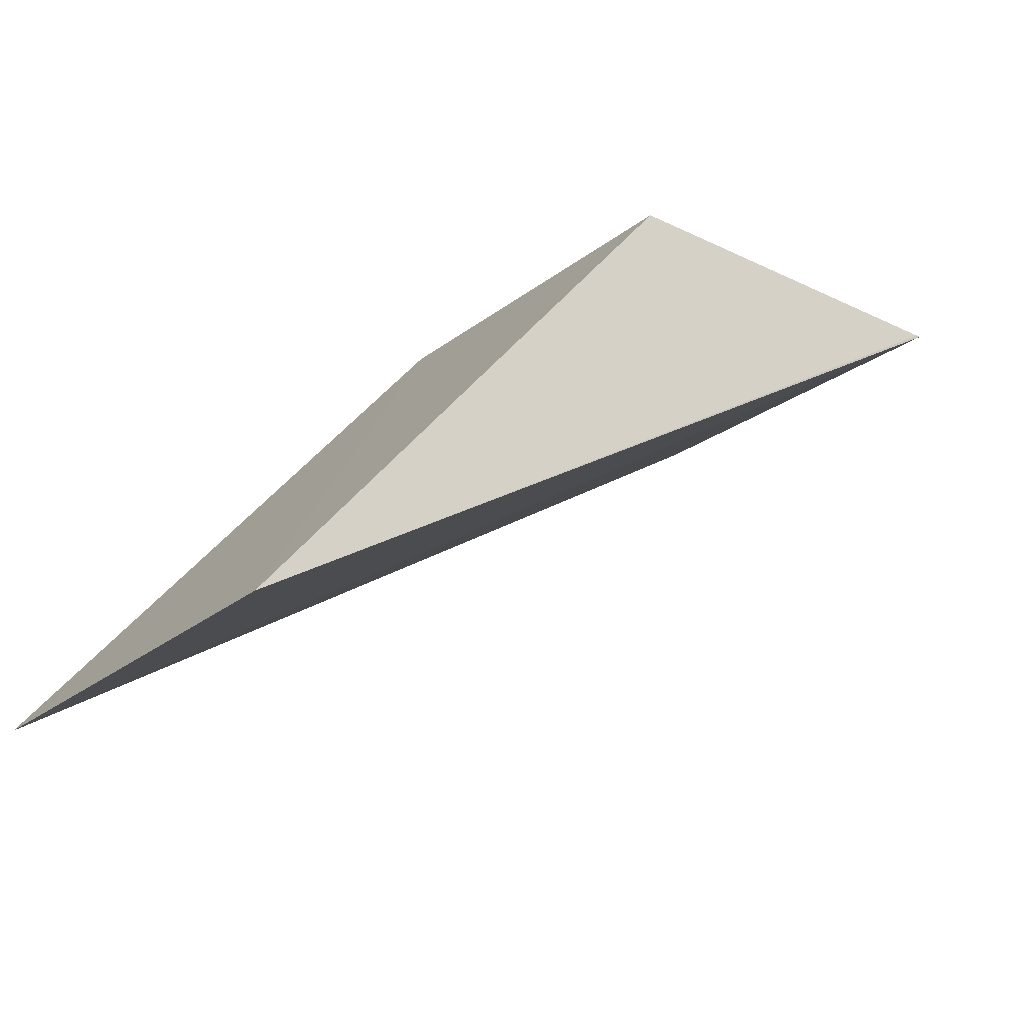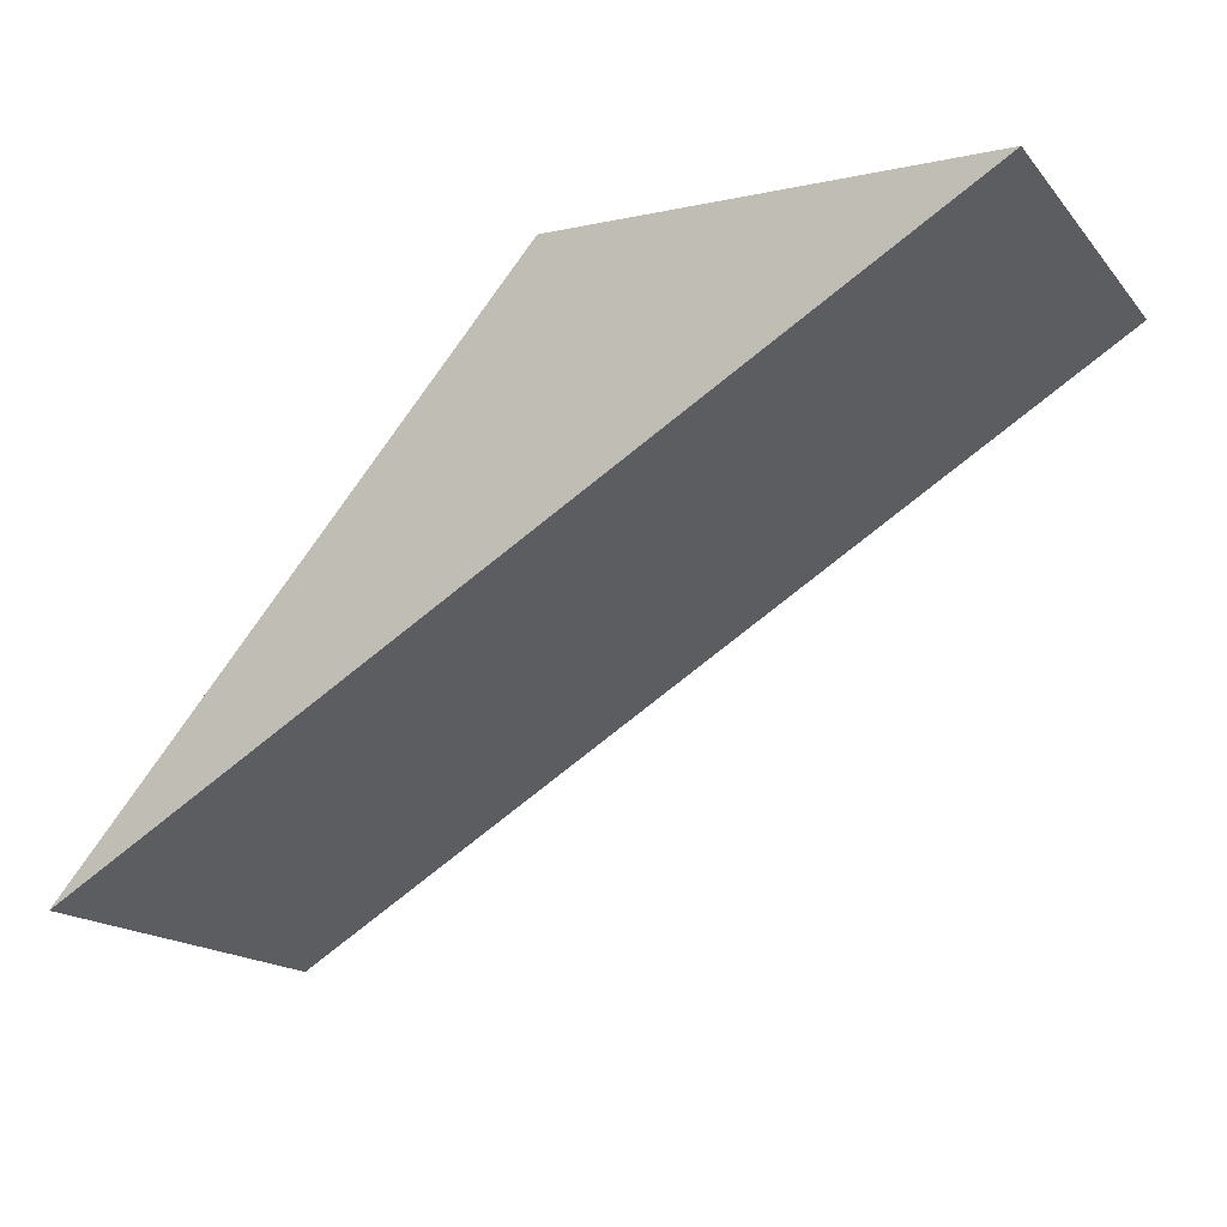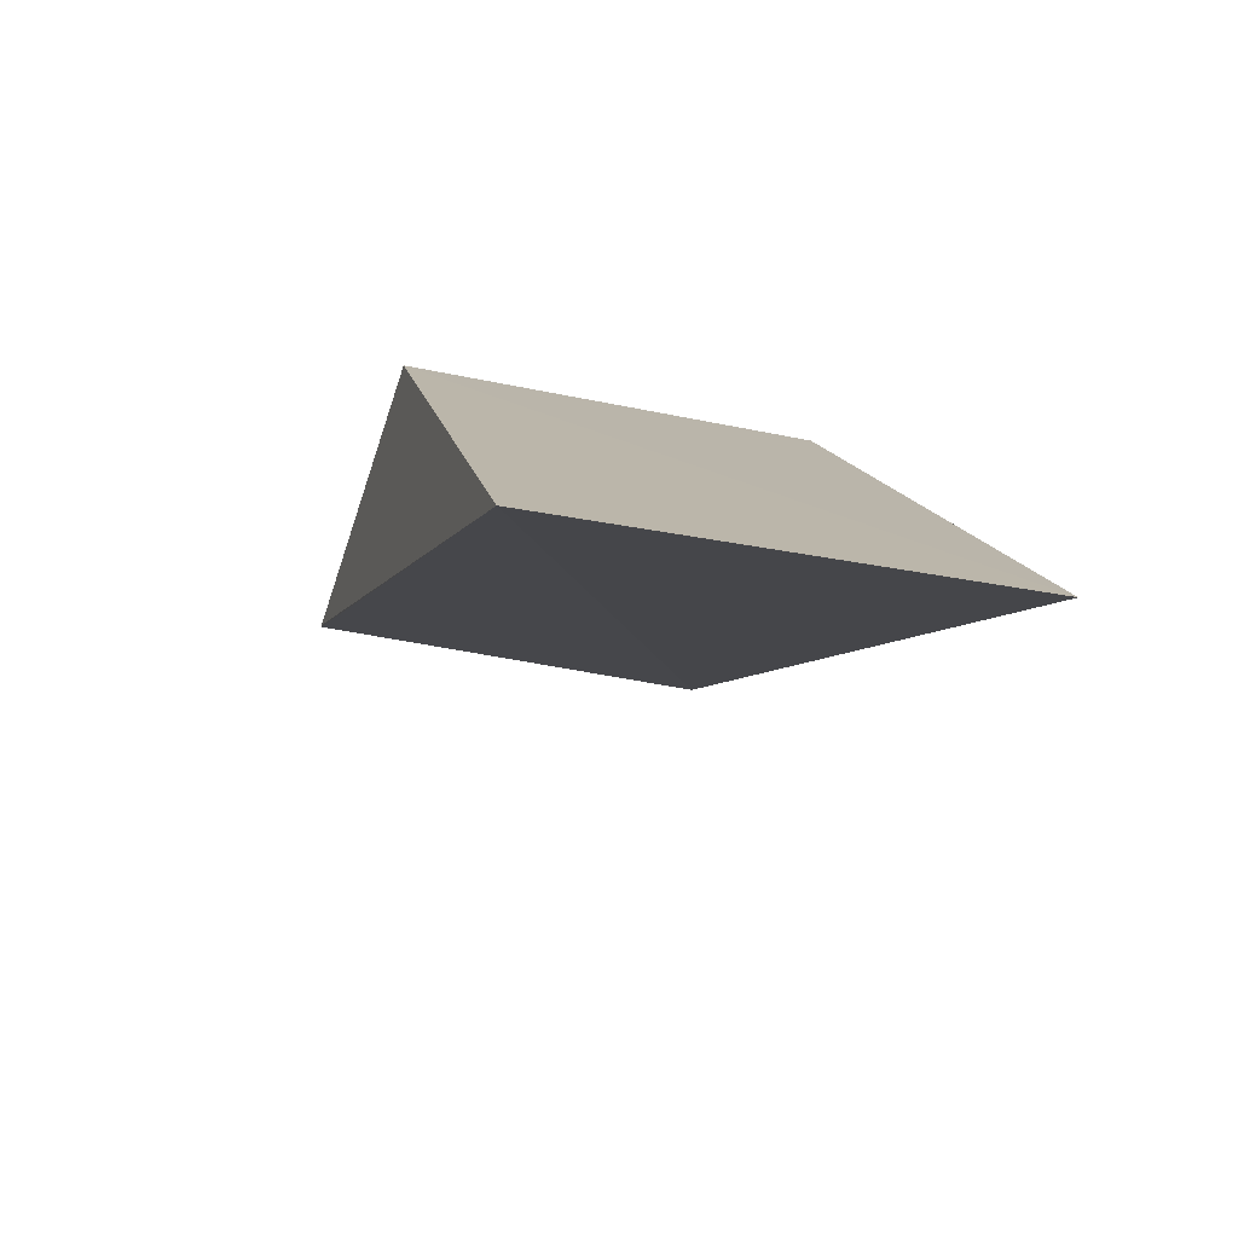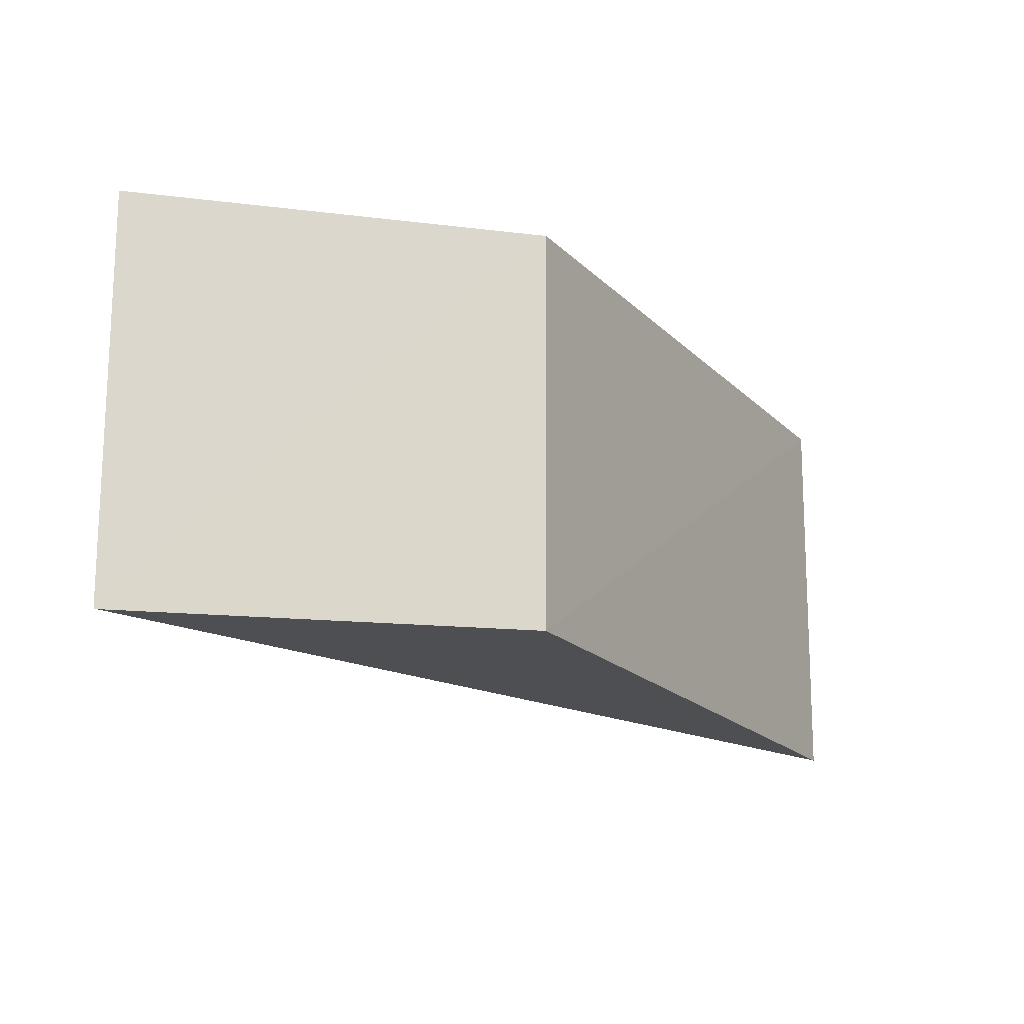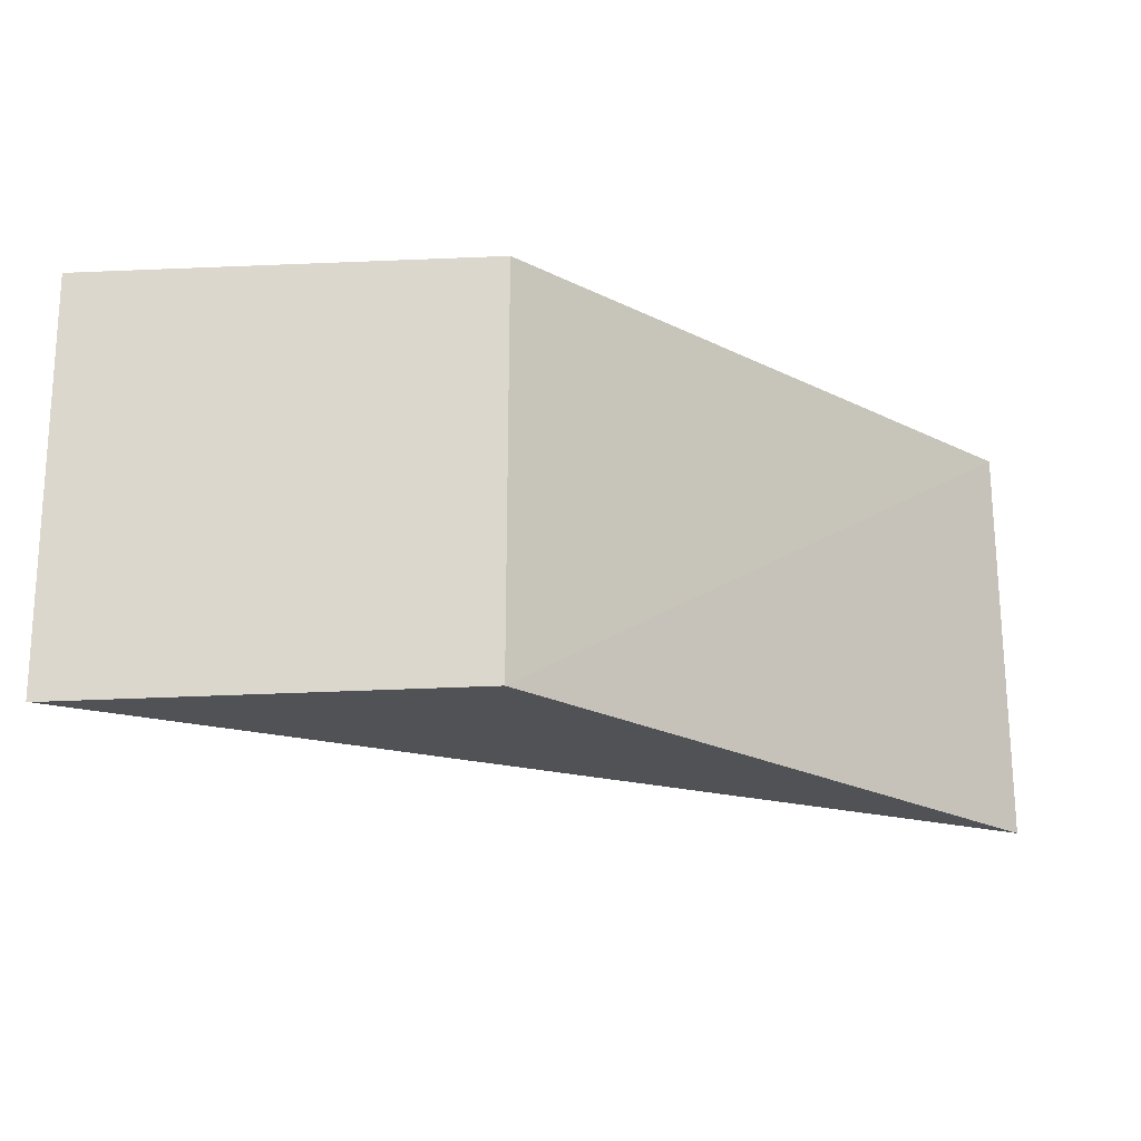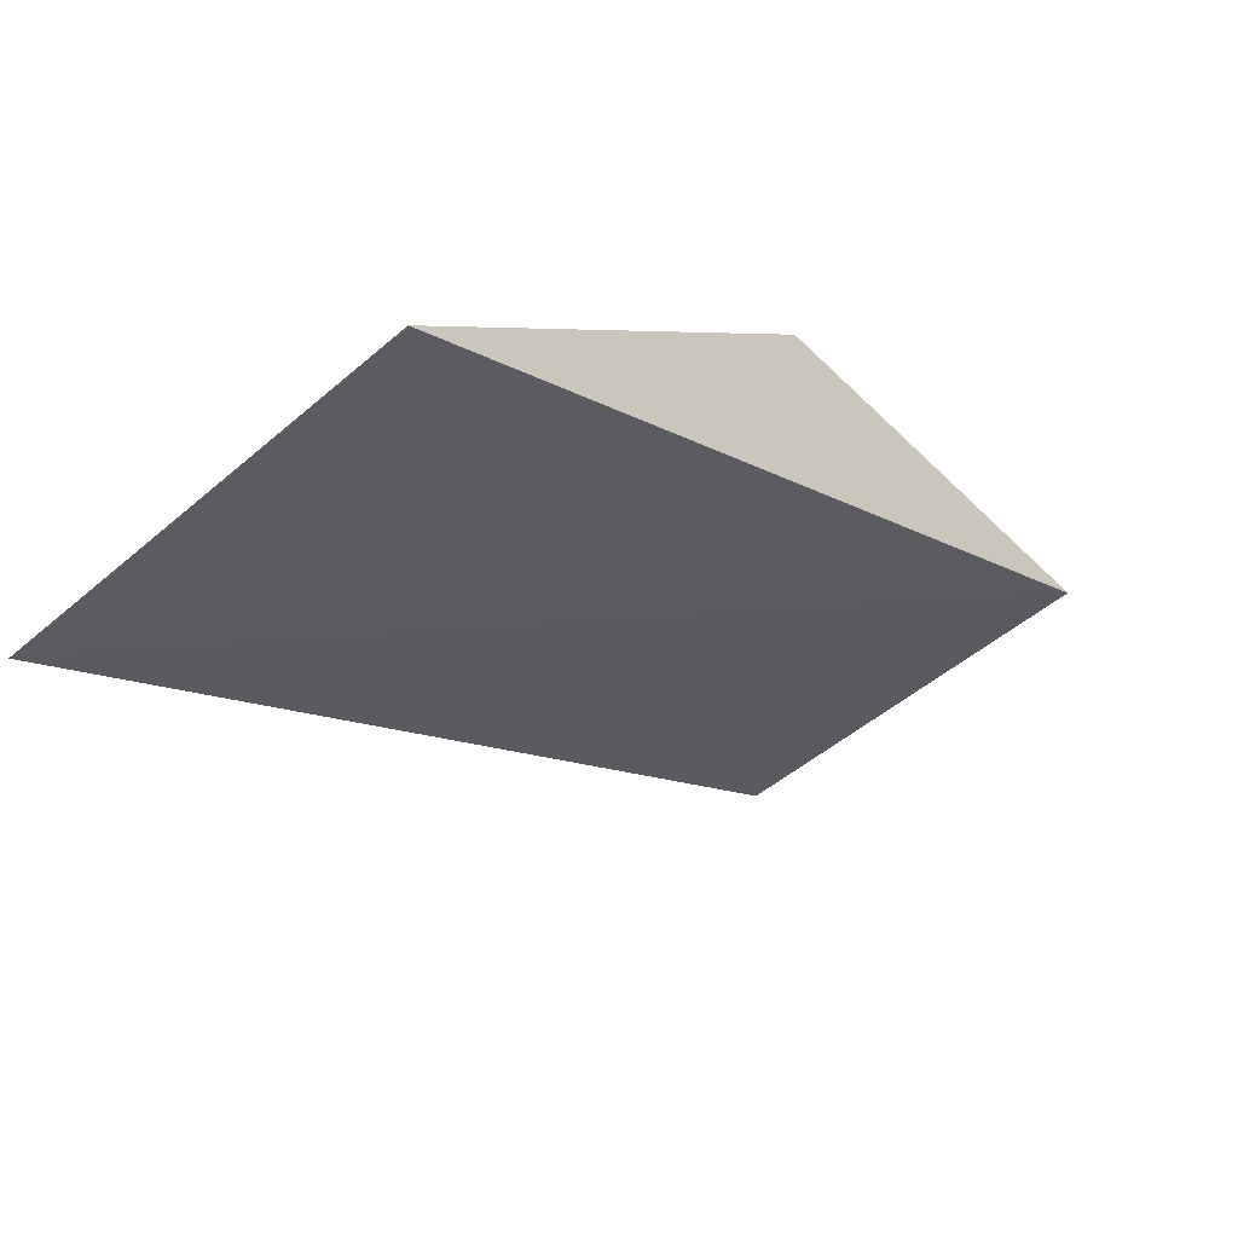
<metadata>
{"format":"obj","ext":"obj","renderer":"f3d","projection":"perspective","resolution":1024,"background":"white","views":[{"elev":-23.8,"azim":-39.2,"up":"+Y"},{"elev":-13.7,"azim":25.2,"up":"+Y"},{"elev":-37.7,"azim":-106.0,"up":"+Y"},{"elev":-17.3,"azim":168.1,"up":"+Z"},{"elev":-20.1,"azim":-173.8,"up":"+Z"},{"elev":-51.5,"azim":-47.6,"up":"+Y"}]}
</metadata>
<code>
v 0.0005866 0.04078 0.02727
v -0.003211 0.04079 0.02351
v -0.007441 0.03588 0.02724
v -0.007473 0.03573 0.02344
v 0.0005745 0.04078 0.02351
v -0.003224 0.04083 0.02719
v 0.0005456 0.04078 0.02351
v 0.0005434 0.04078 0.02727
f 1 3 4
f 3 2 4
f 5 1 4
f 6 2 3
f 6 1 5
f 7 5 4
f 7 4 2
f 7 6 5
f 7 2 6
f 8 6 3
f 8 3 1
f 8 1 6

</code>
